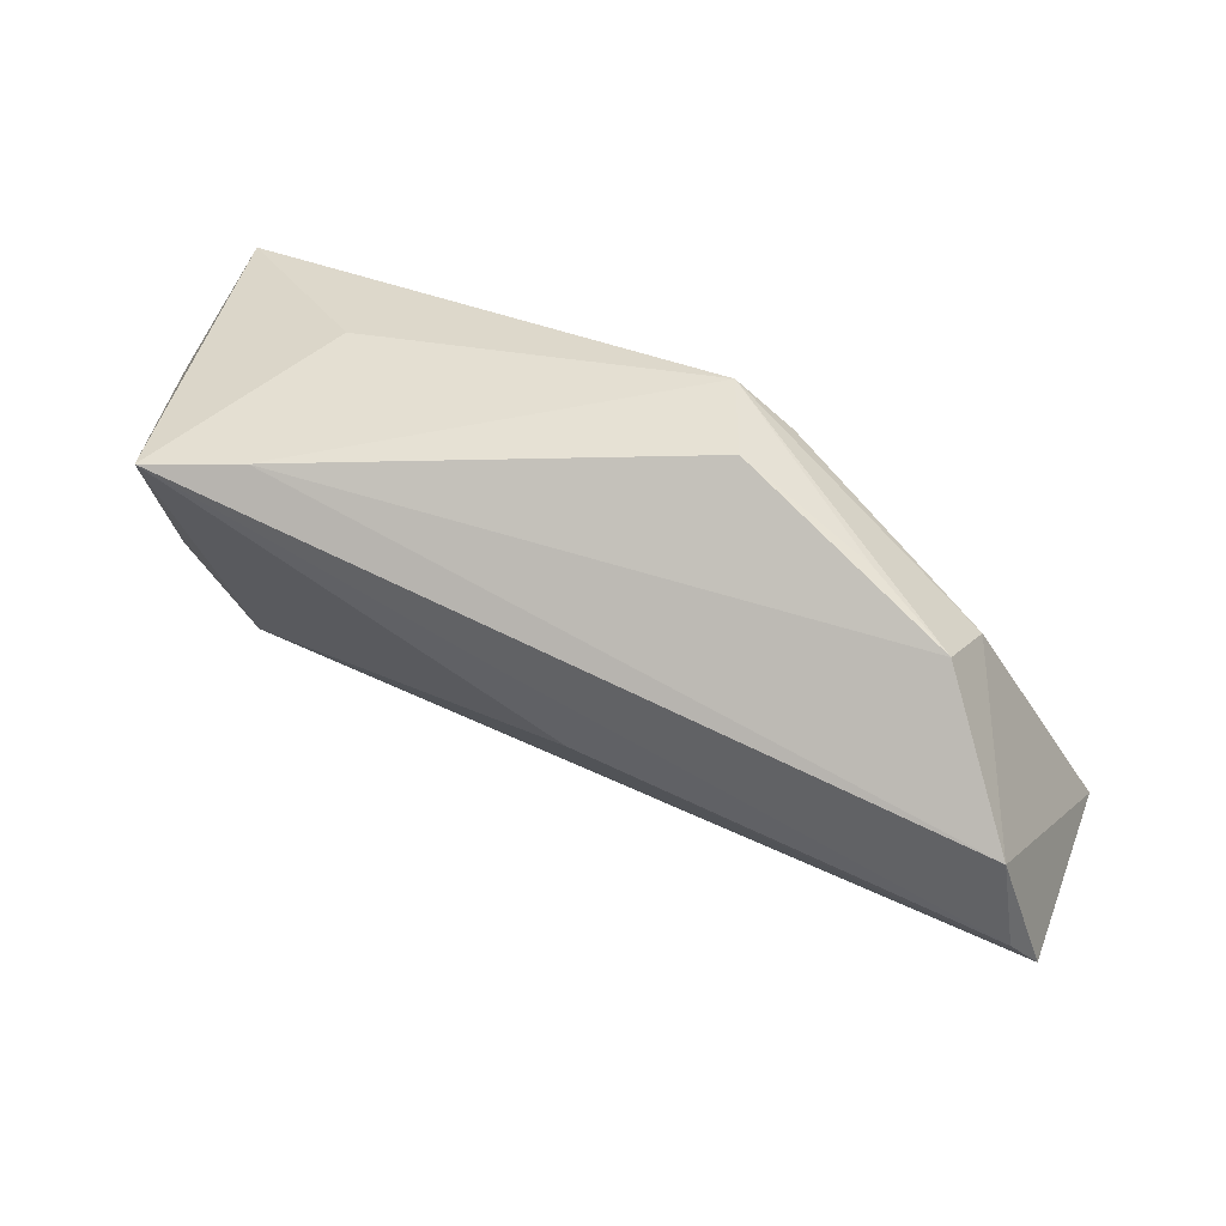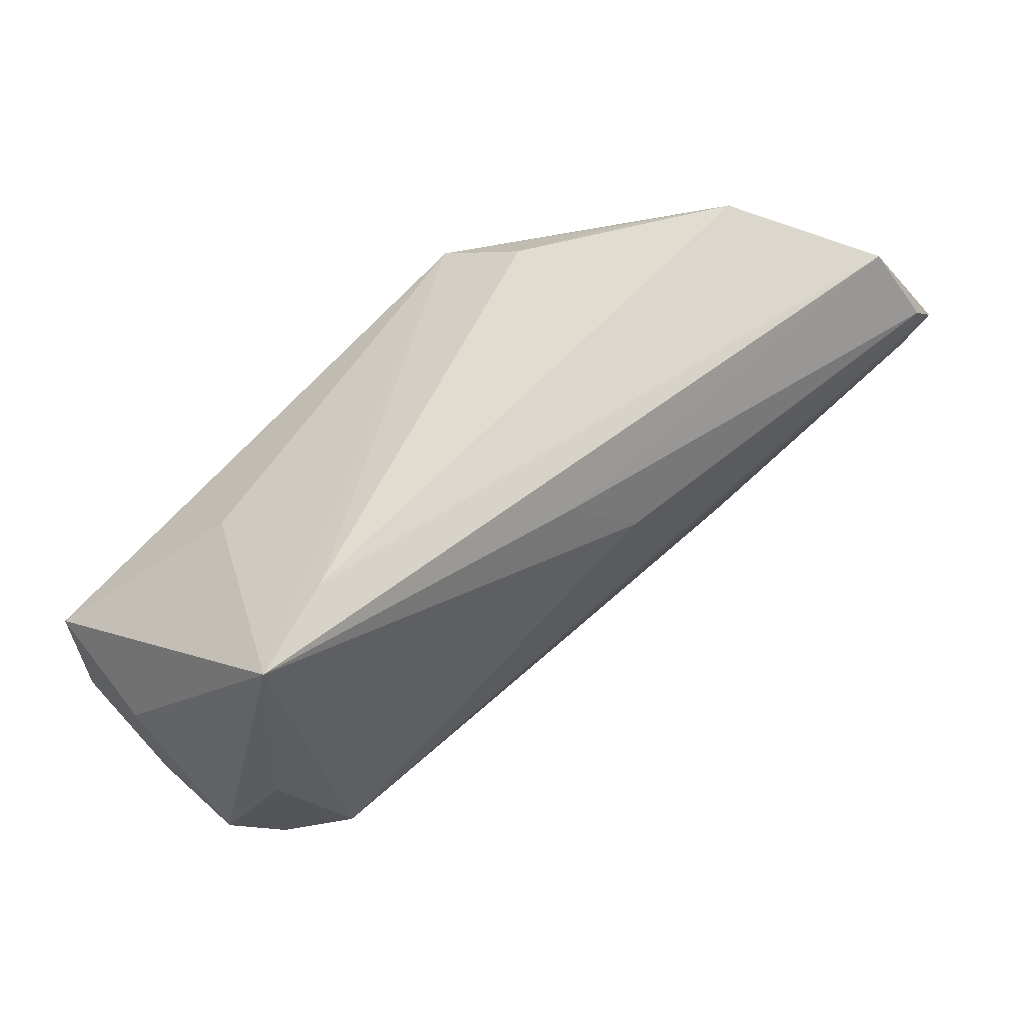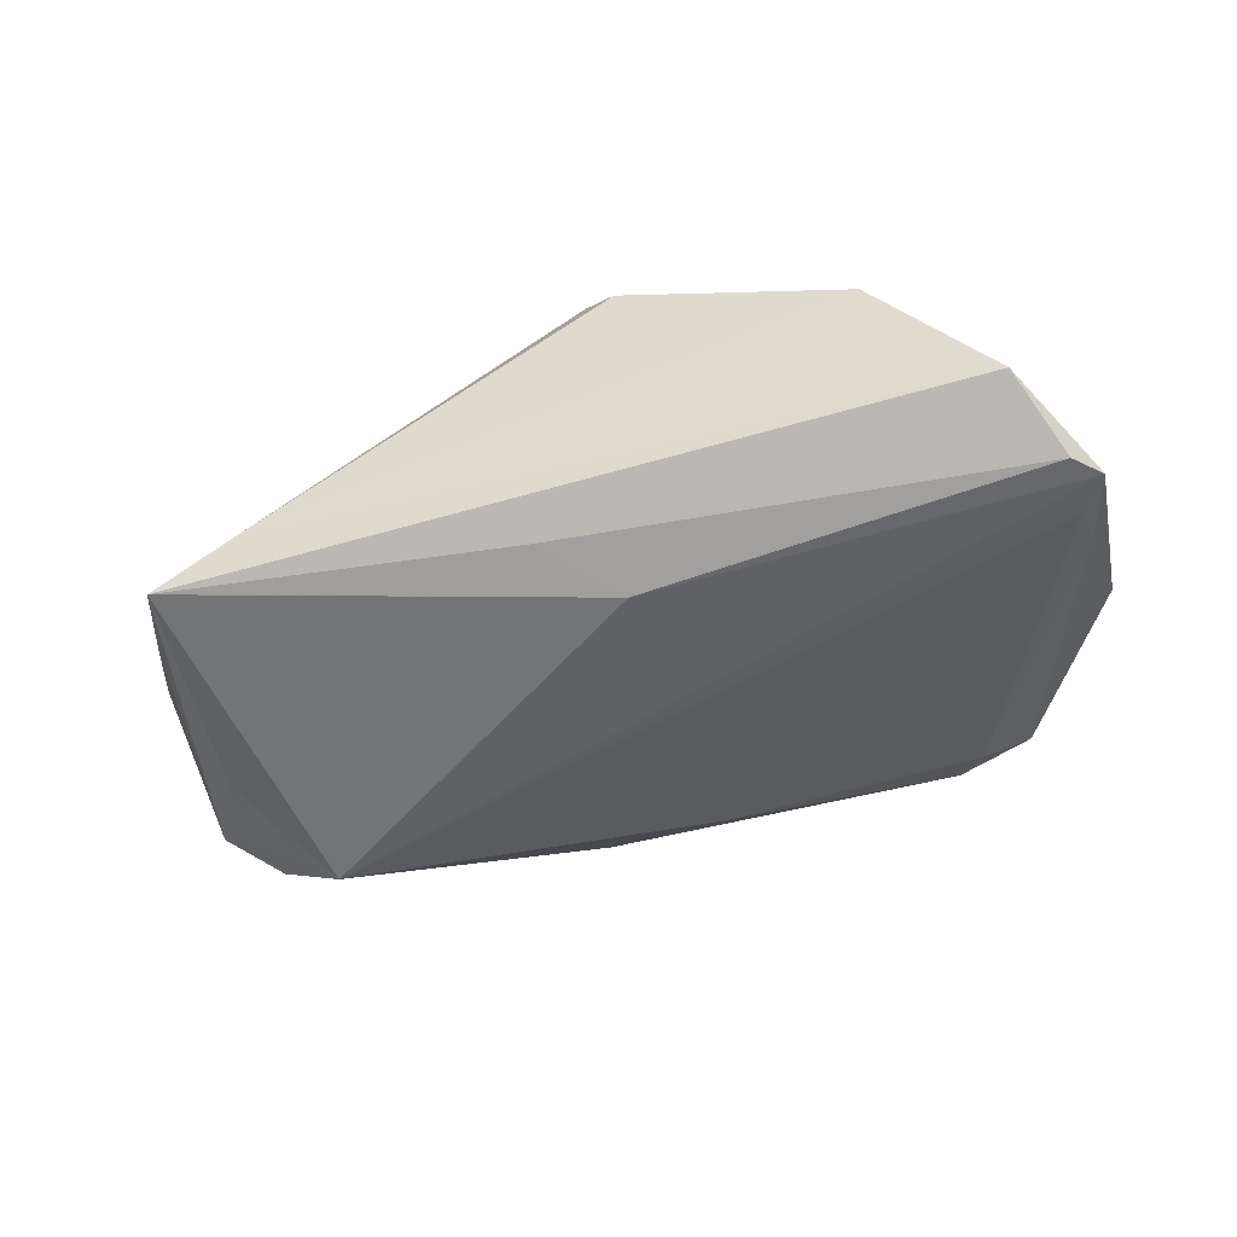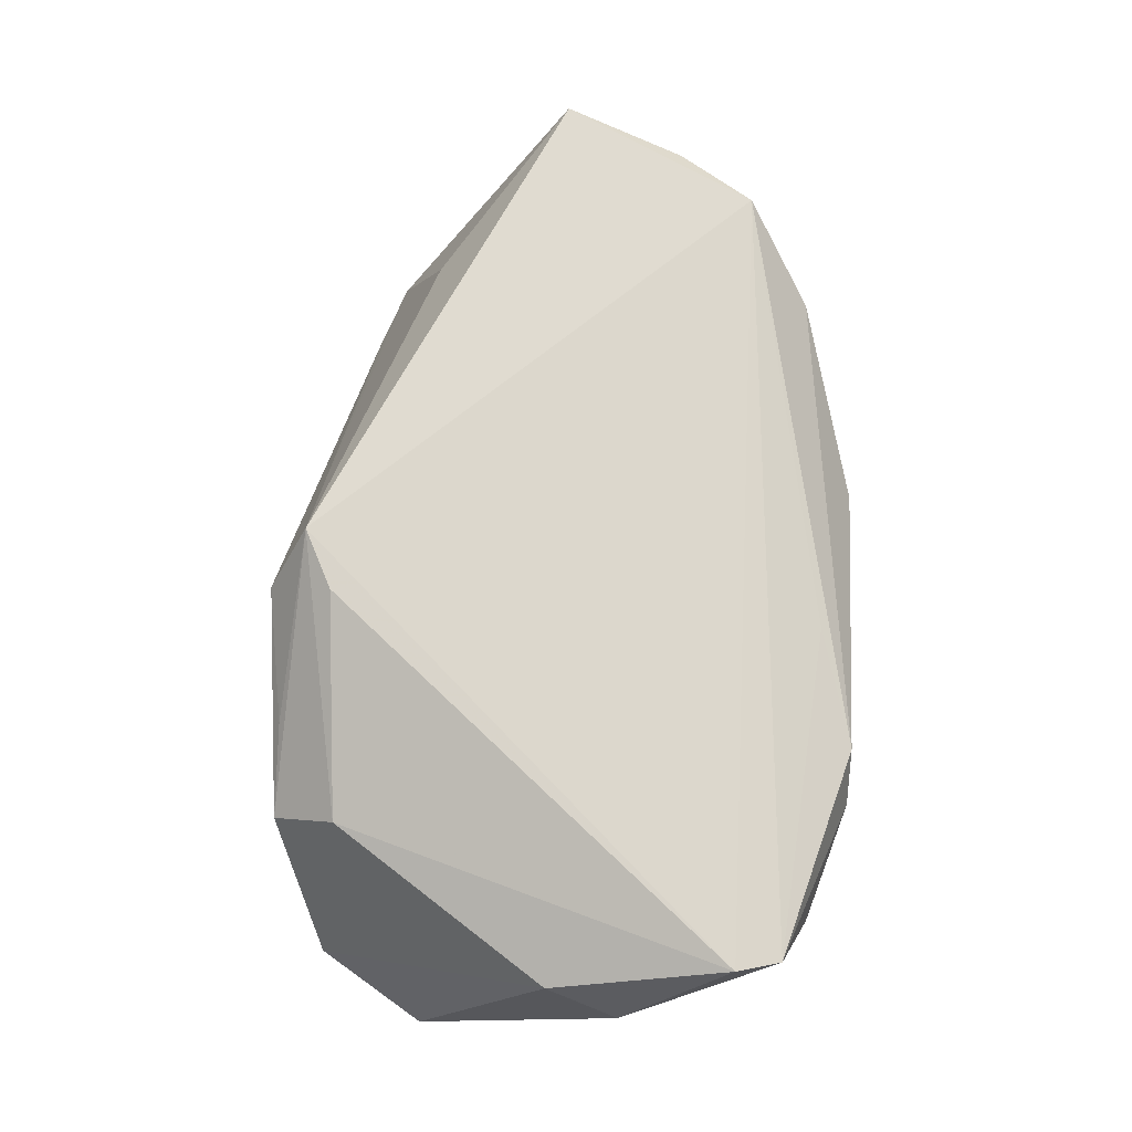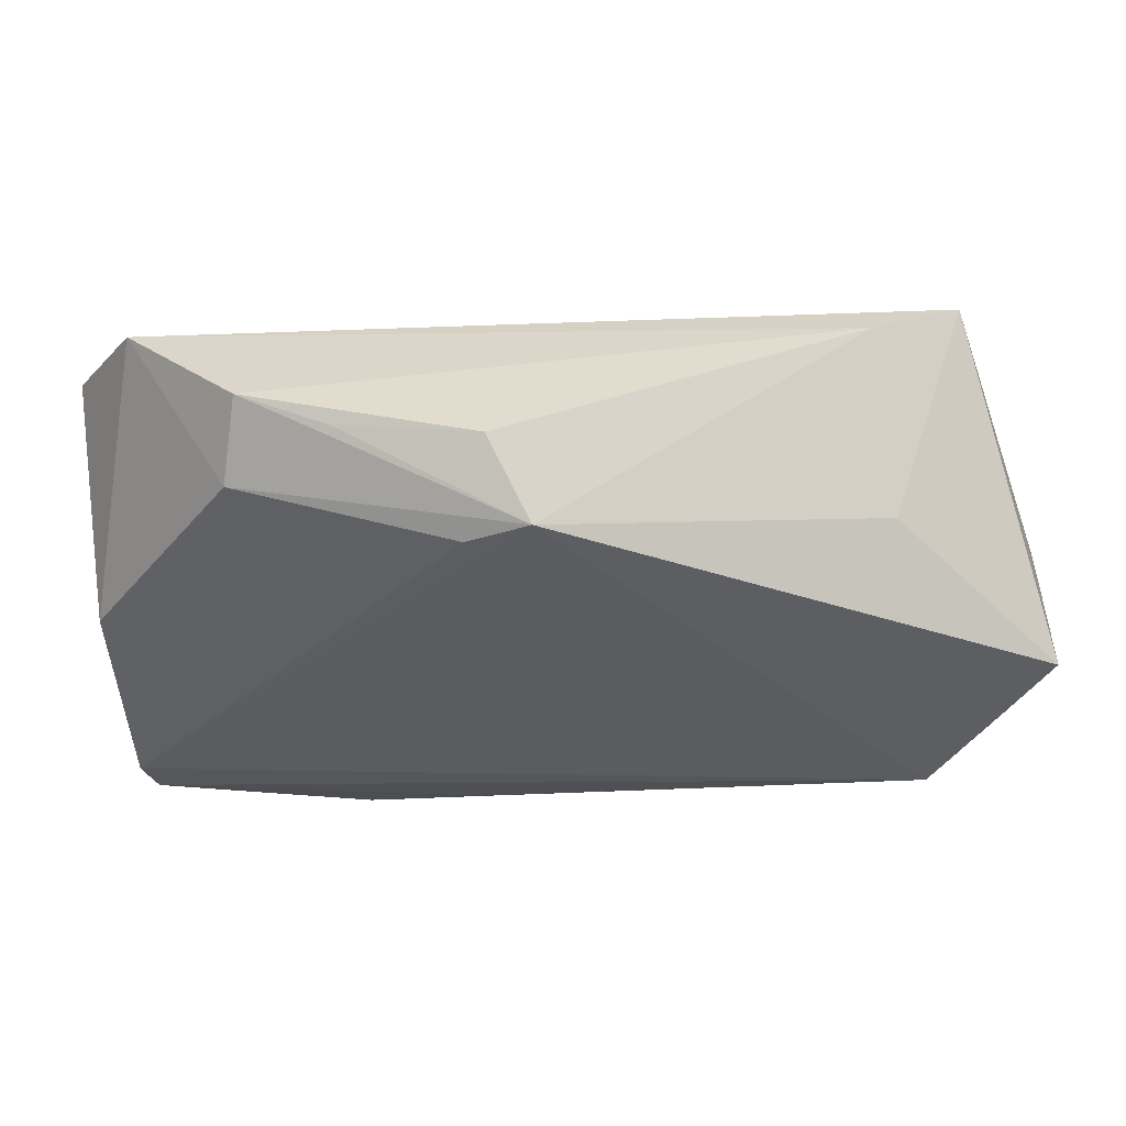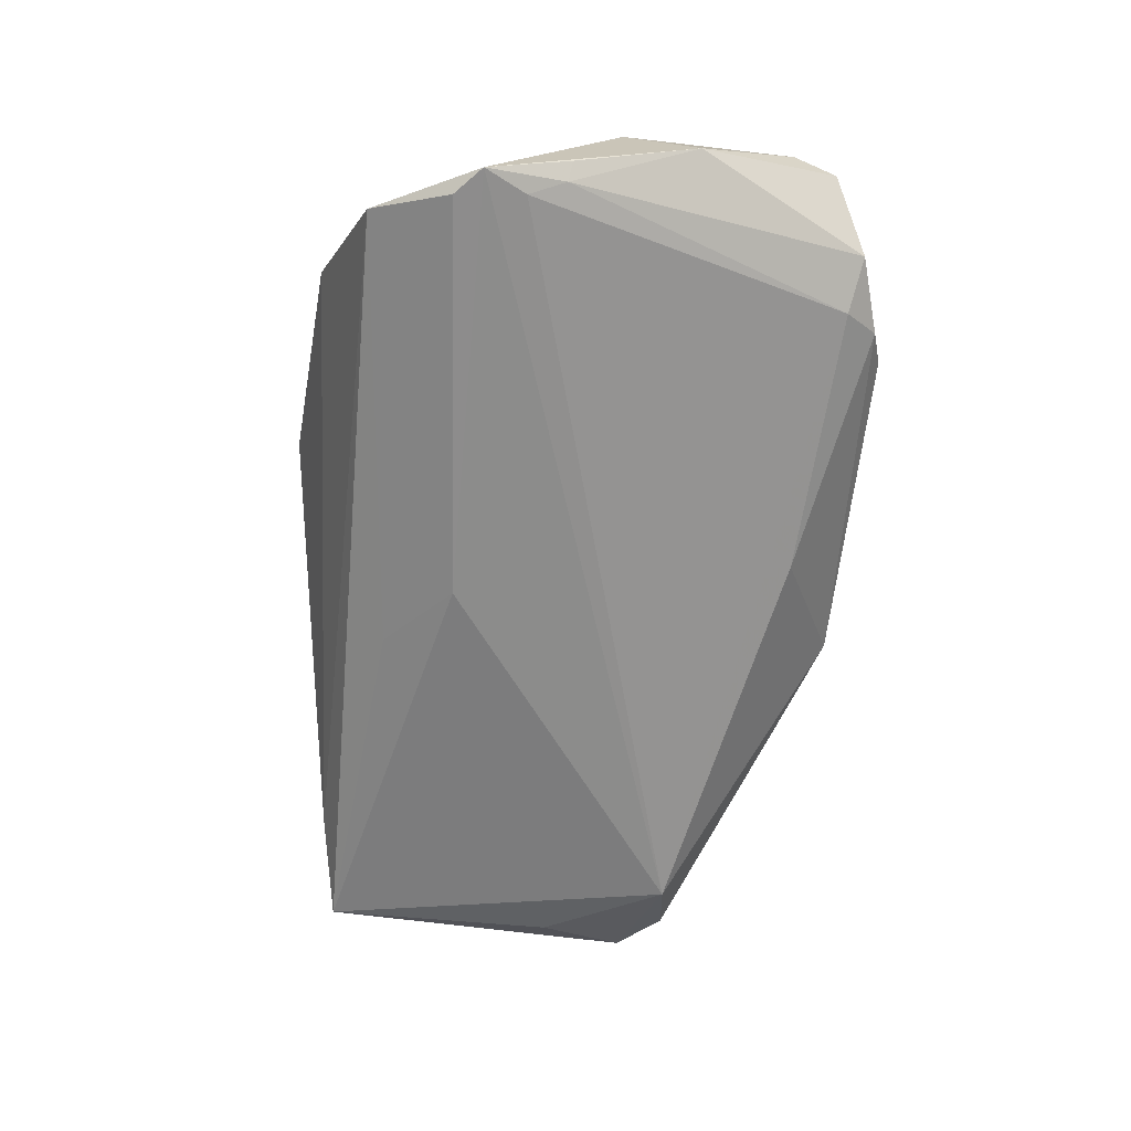
<metadata>
{"format":"obj","ext":"obj","renderer":"f3d","projection":"perspective","resolution":1024,"background":"white","views":[{"elev":72.6,"azim":-152.0,"up":"+Y"},{"elev":54.0,"azim":142.8,"up":"+Y"},{"elev":-57.1,"azim":-165.8,"up":"+Z"},{"elev":69.9,"azim":-86.7,"up":"+Z"},{"elev":52.4,"azim":-1.9,"up":"+Y"},{"elev":-62.0,"azim":-96.5,"up":"+Z"}]}
</metadata>
<code>
v -0.03814 -0.02971 -0.000786
v 0.05165 -0.01288 -0.00972
v 0.05568 0.002836 0.01865
v -0.02463 0.03334 0.006581
v 0.003843 0.02176 -0.01658
v -0.04427 -0.03109 0.002771
v 0.03337 -0.02887 0.01051
v -0.04857 0.02771 -0.01226
v -0.03521 0.03346 0.001867
v 0.03528 0.02765 -0.01099
v 0.05551 0.001754 0.002318
v -0.05284 0.01829 -0.0169
v -0.05089 -0.02757 0.01214
v -0.05636 -0.009396 -0.001138
v 0.04544 -0.01788 -0.01205
v -0.01102 0.02727 0.01791
v -0.02495 -0.03539 0.01039
v 0.05098 -0.01188 0.01631
v -0.03678 0.02552 0.008121
v 0.04947 0.01508 -0.01052
v -0.05431 0.005876 -0.0127
v -0.01078 -0.03129 0.01273
v 0.009978 -0.03558 0.003609
v -0.05611 0.005525 -0.01067
v 0.05369 -0.01211 0.001901
v 0.04648 -0.002412 -0.01448
v 0.05636 -0.003494 0.01282
v 0.03503 -0.02788 0.007534
v -0.006114 -0.02754 -0.006003
v -0.03023 -0.03558 0.004554
v -0.05241 -0.0222 0.01304
v 0.03798 -0.01697 -0.01634
v -0.05608 0.01526 -0.01644
v 0.04607 0.02532 -0.01573
v -0.003784 0.03081 0.01865
v 0.03664 0.01837 0.009072
v -0.05319 0.01026 -0.01525
v -0.0545 -0.0006625 0.006328
v -0.004647 0.01399 -0.01865
v -0.008474 0.03558 0.009924
v 0.04363 -0.02096 0.01865
v -0.03493 -0.03394 0.002001
f 35 41 3
f 33 32 37
f 32 1 37
f 29 1 32
f 32 23 29
f 34 10 35
f 18 25 27
f 41 25 18
f 27 3 18
f 18 3 41
f 28 25 41
f 9 19 35
f 30 23 17
f 42 23 30
f 42 29 23
f 1 29 42
f 30 6 42
f 42 6 1
f 39 32 33
f 39 34 32
f 35 3 36
f 36 34 35
f 3 34 36
f 7 28 41
f 23 28 7
f 41 17 7
f 7 17 23
f 31 19 38
f 31 41 35
f 35 10 40
f 10 9 40
f 10 34 8
f 8 9 10
f 33 38 8
f 38 19 8
f 19 9 8
f 21 37 1
f 1 6 21
f 33 37 21
f 32 34 26
f 26 2 32
f 34 2 26
f 25 28 15
f 15 2 25
f 32 2 15
f 15 23 32
f 15 28 23
f 11 3 27
f 11 34 3
f 27 25 11
f 25 2 11
f 14 38 33
f 14 31 38
f 14 21 6
f 35 19 16
f 16 31 35
f 19 31 16
f 22 17 41
f 4 9 35
f 35 40 4
f 4 40 9
f 12 39 33
f 33 8 12
f 20 2 34
f 34 11 20
f 20 11 2
f 33 21 24
f 24 14 33
f 21 14 24
f 13 14 6
f 31 14 13
f 13 6 30
f 30 17 13
f 17 22 13
f 41 31 13
f 13 22 41
f 34 39 5
f 39 12 5
f 5 8 34
f 5 12 8

</code>
